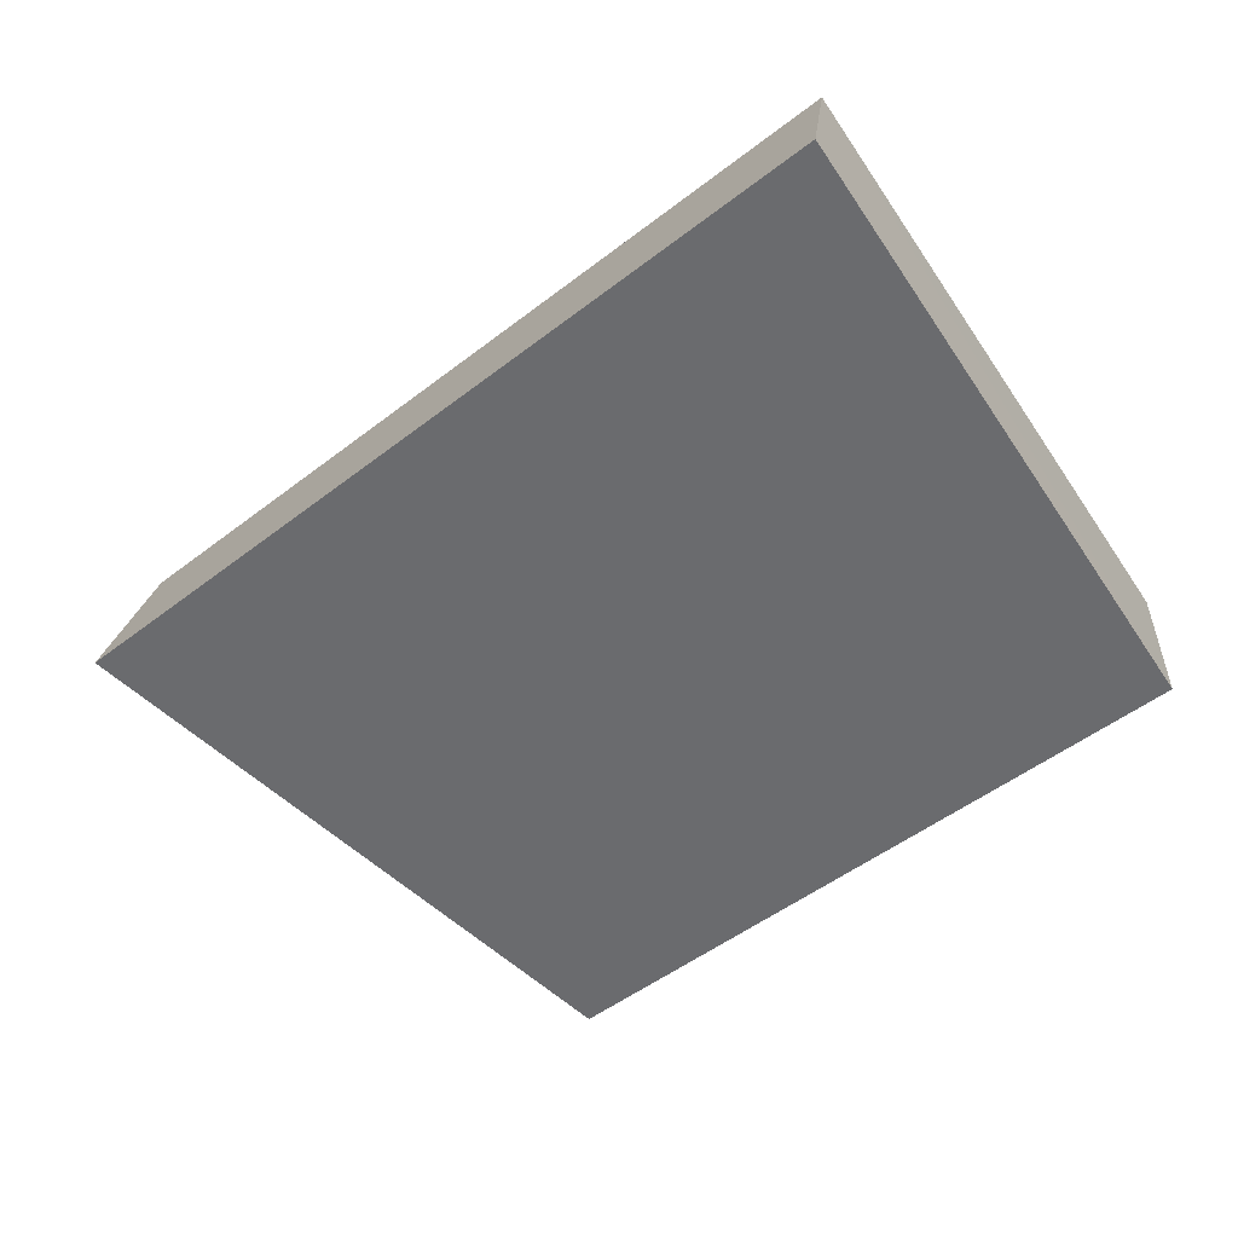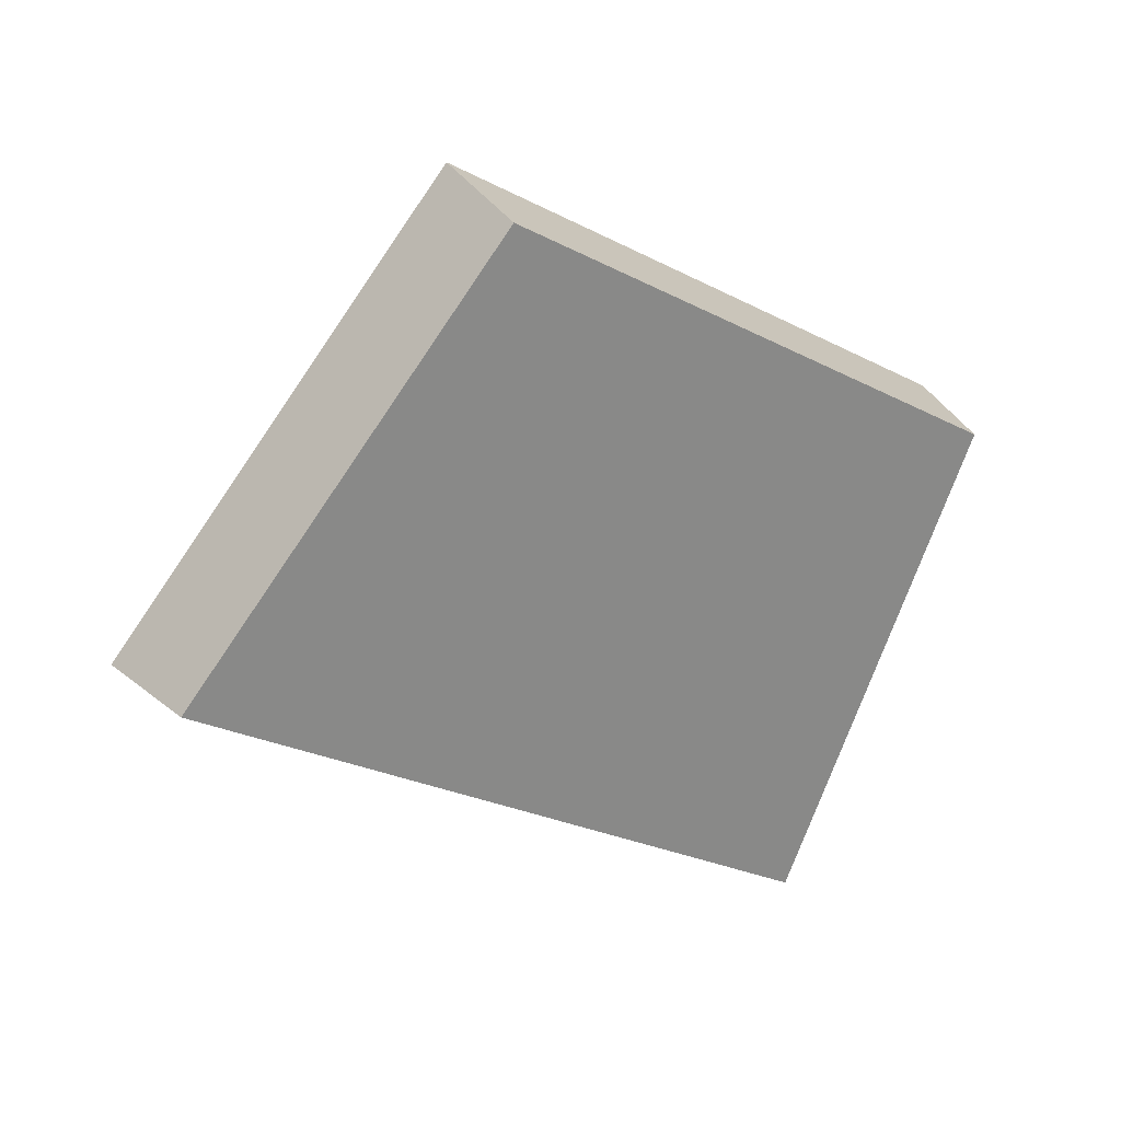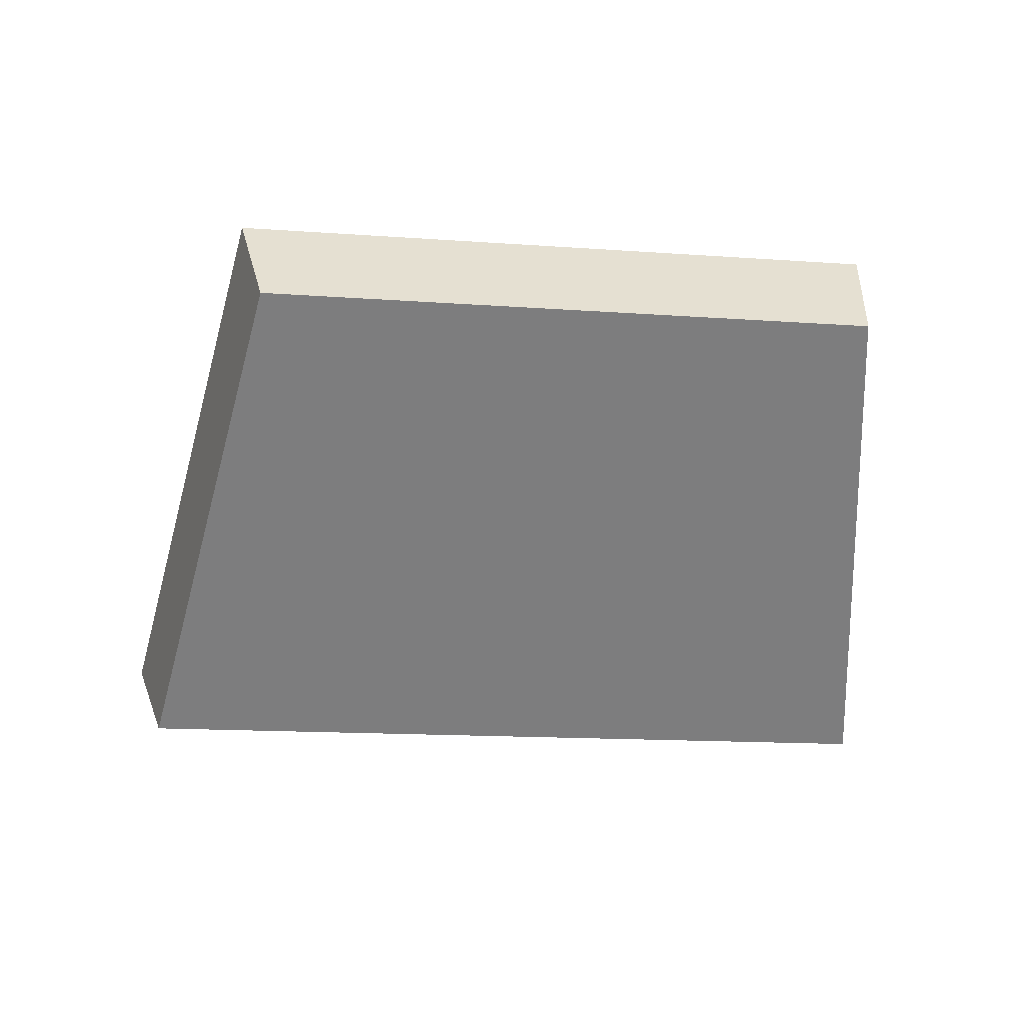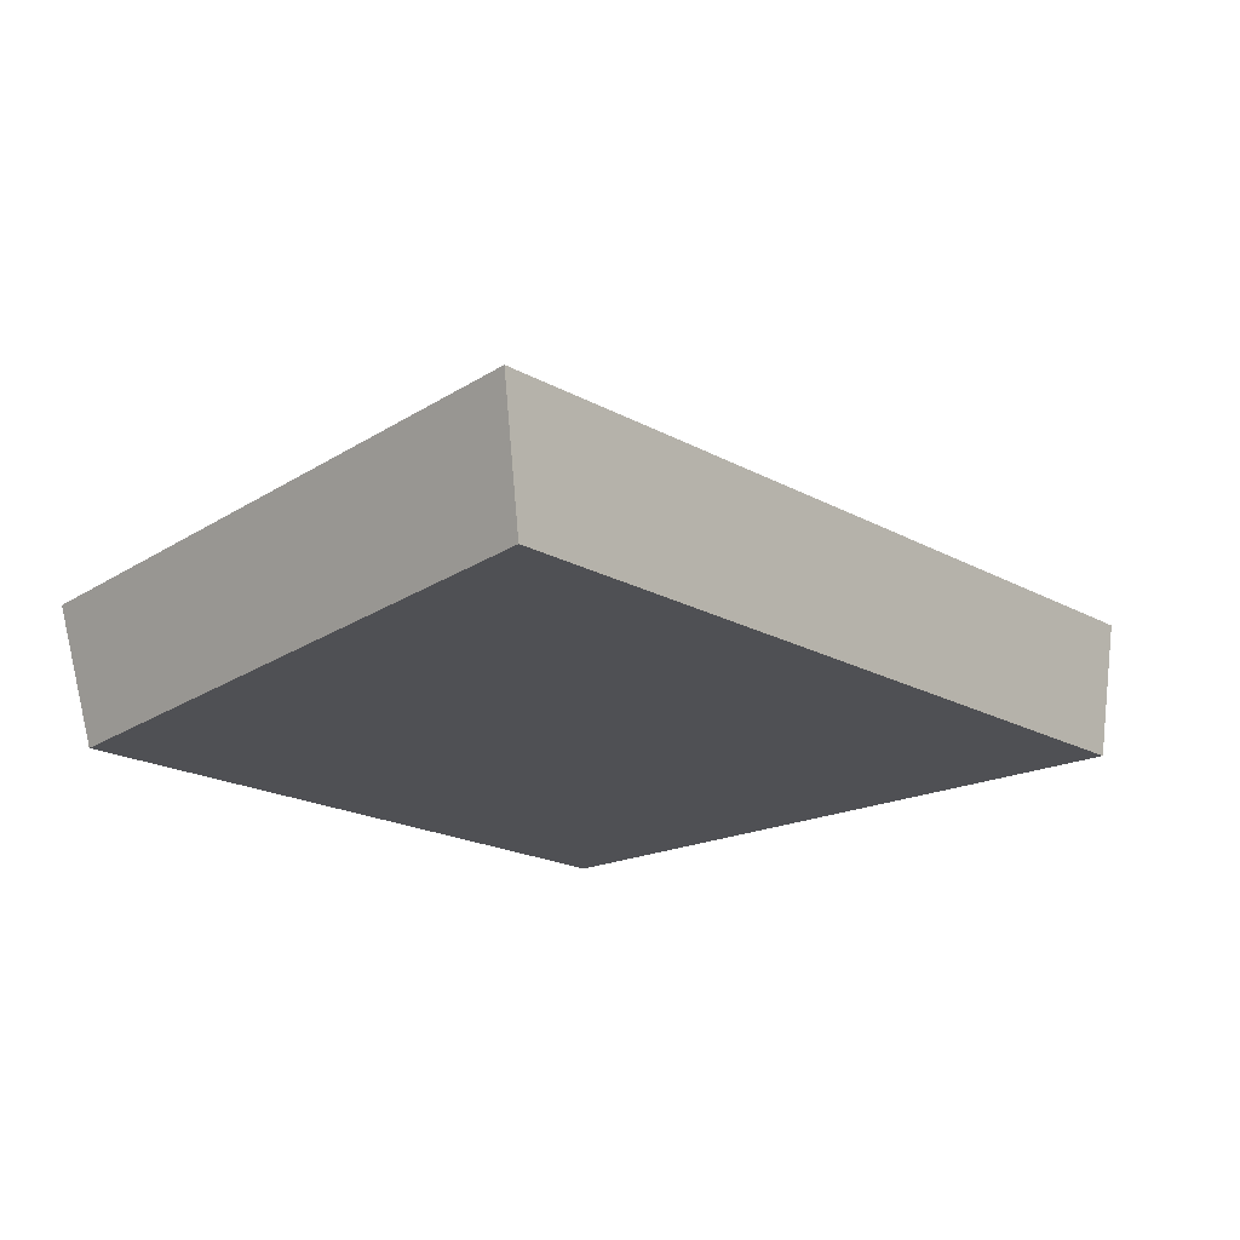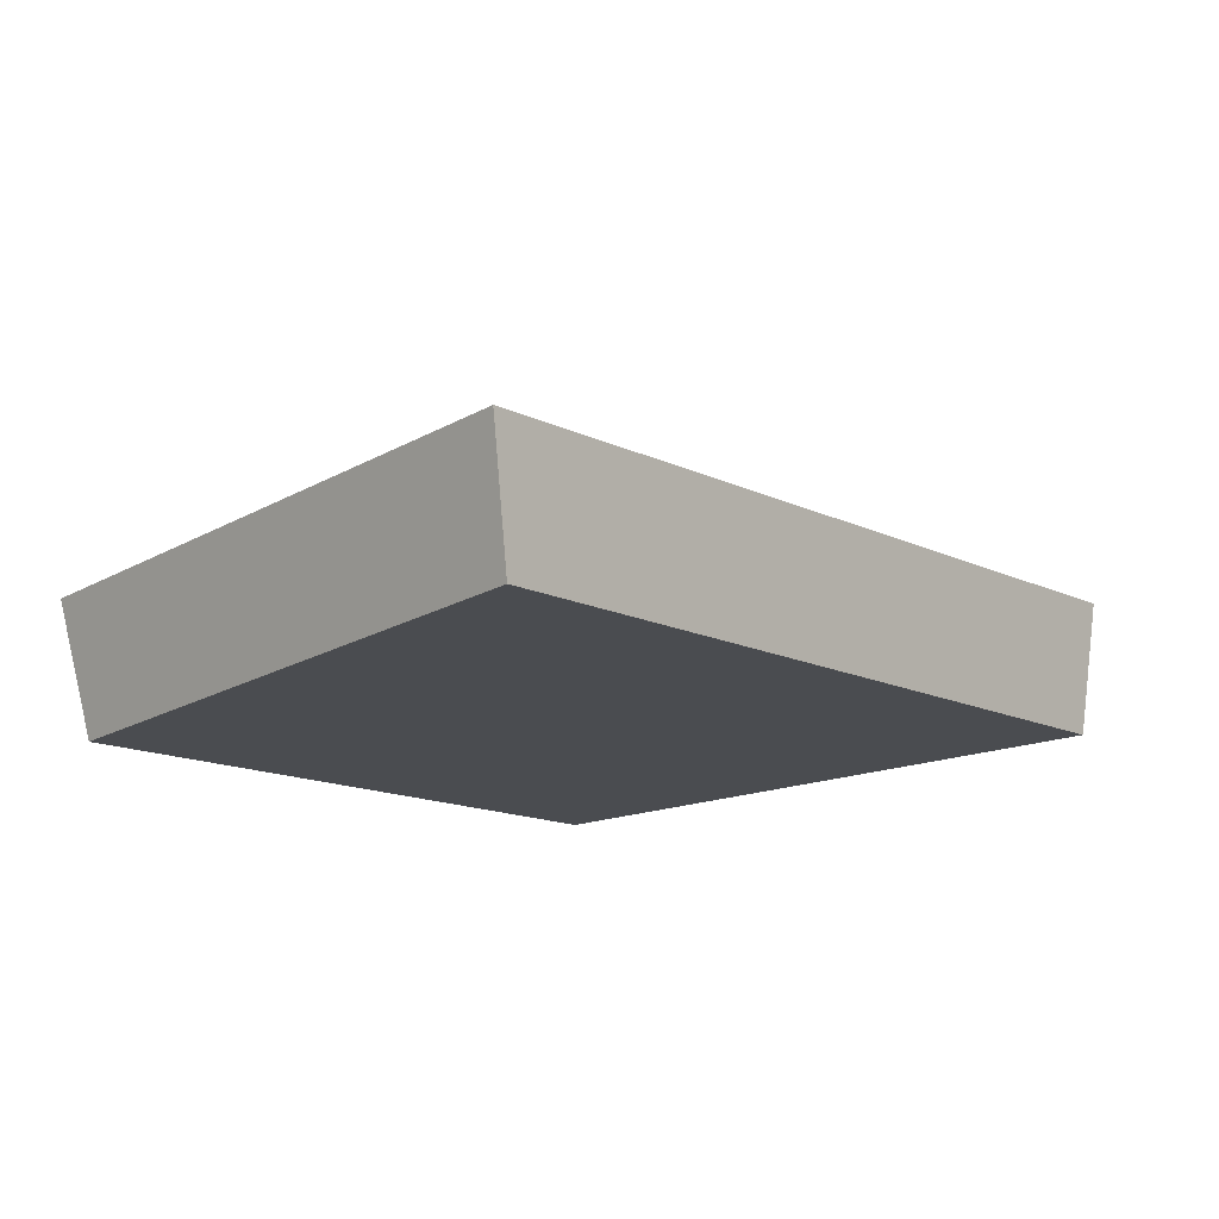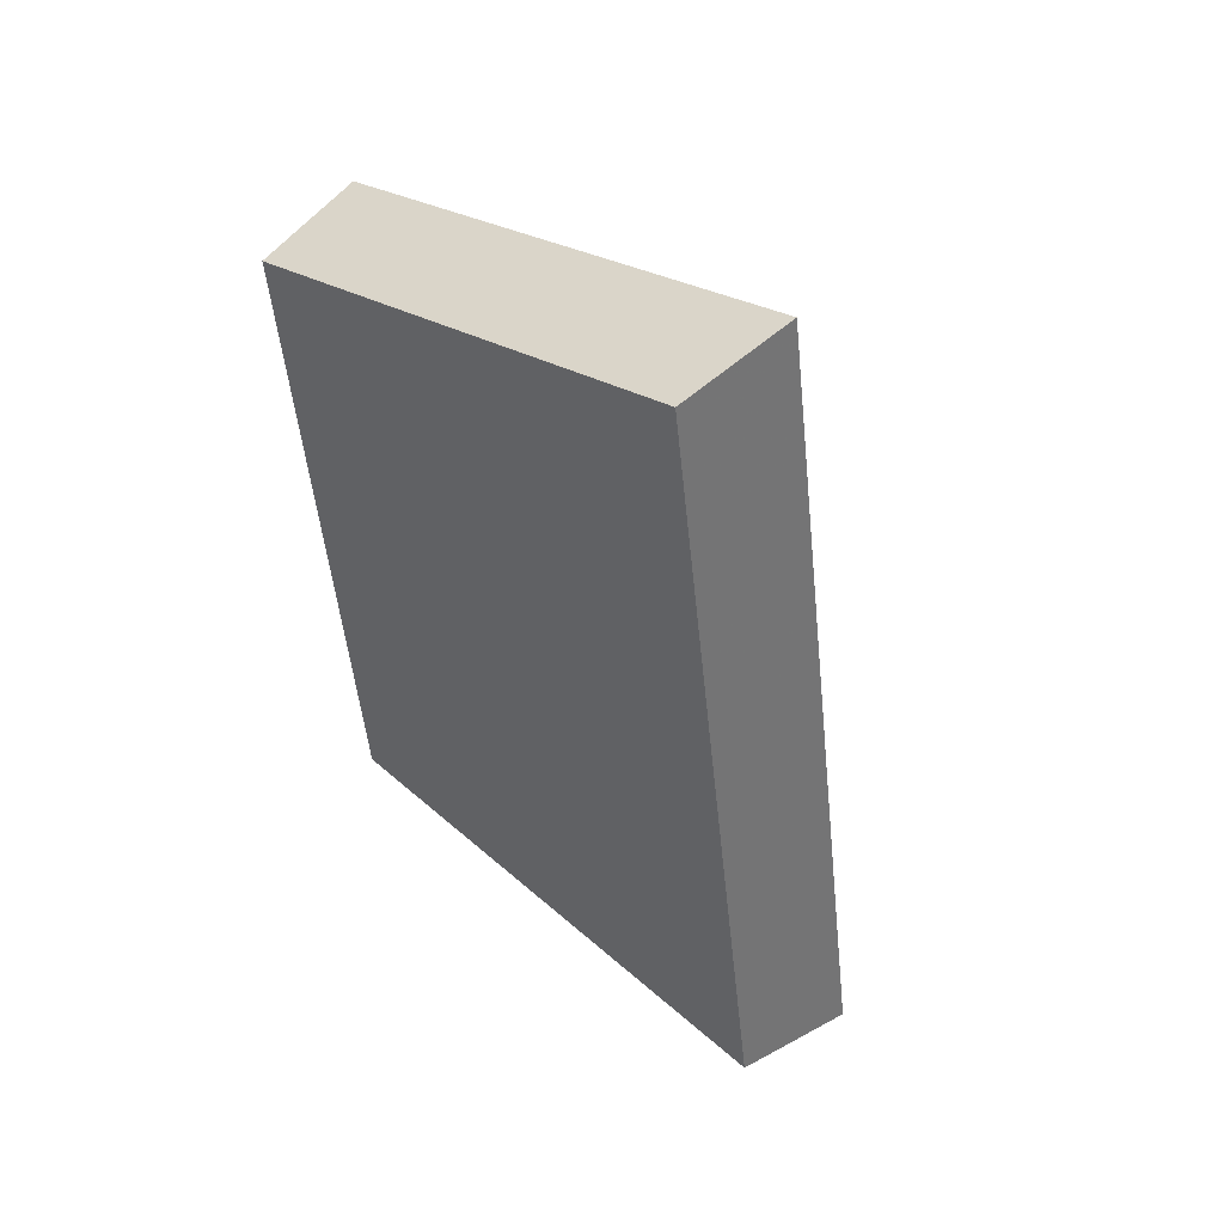
<metadata>
{"format":"obj","ext":"obj","renderer":"f3d","projection":"perspective","resolution":1024,"background":"white","views":[{"elev":70.2,"azim":158.6,"up":"+Z"},{"elev":-24.5,"azim":177.1,"up":"+Y"},{"elev":-13.5,"azim":-151.8,"up":"+Y"},{"elev":36.0,"azim":-36.6,"up":"+Z"},{"elev":40.2,"azim":-36.3,"up":"+Z"},{"elev":-49.4,"azim":-46.4,"up":"+Y"}]}
</metadata>
<code>
v 2.144 0.1396 2.718
v 2.135 0.1396 2.725
v 2.133 0.1454 2.72
v 2.14 0.1454 2.714
v 2.133 0.1468 2.721
v 2.133 0.1454 2.72
v 2.135 0.1396 2.725
v 2.136 0.1408 2.726
v 2.141 0.1468 2.715
v 2.14 0.1454 2.714
v 2.133 0.1454 2.72
v 2.133 0.1468 2.721
v 2.136 0.1408 2.726
v 2.135 0.1396 2.725
v 2.144 0.1396 2.718
v 2.146 0.1408 2.719
v 2.146 0.1408 2.719
v 2.144 0.1396 2.718
v 2.14 0.1454 2.714
v 2.141 0.1468 2.715
v 2.141 0.1468 2.715
v 2.133 0.1468 2.721
v 2.136 0.1408 2.726
v 2.146 0.1408 2.719
f 1 2 3
f 1 3 4
f 5 6 7
f 5 7 8
f 9 10 11
f 9 11 12
f 13 14 15
f 13 15 16
f 17 18 19
f 17 19 20
f 21 22 23
f 21 23 24

</code>
